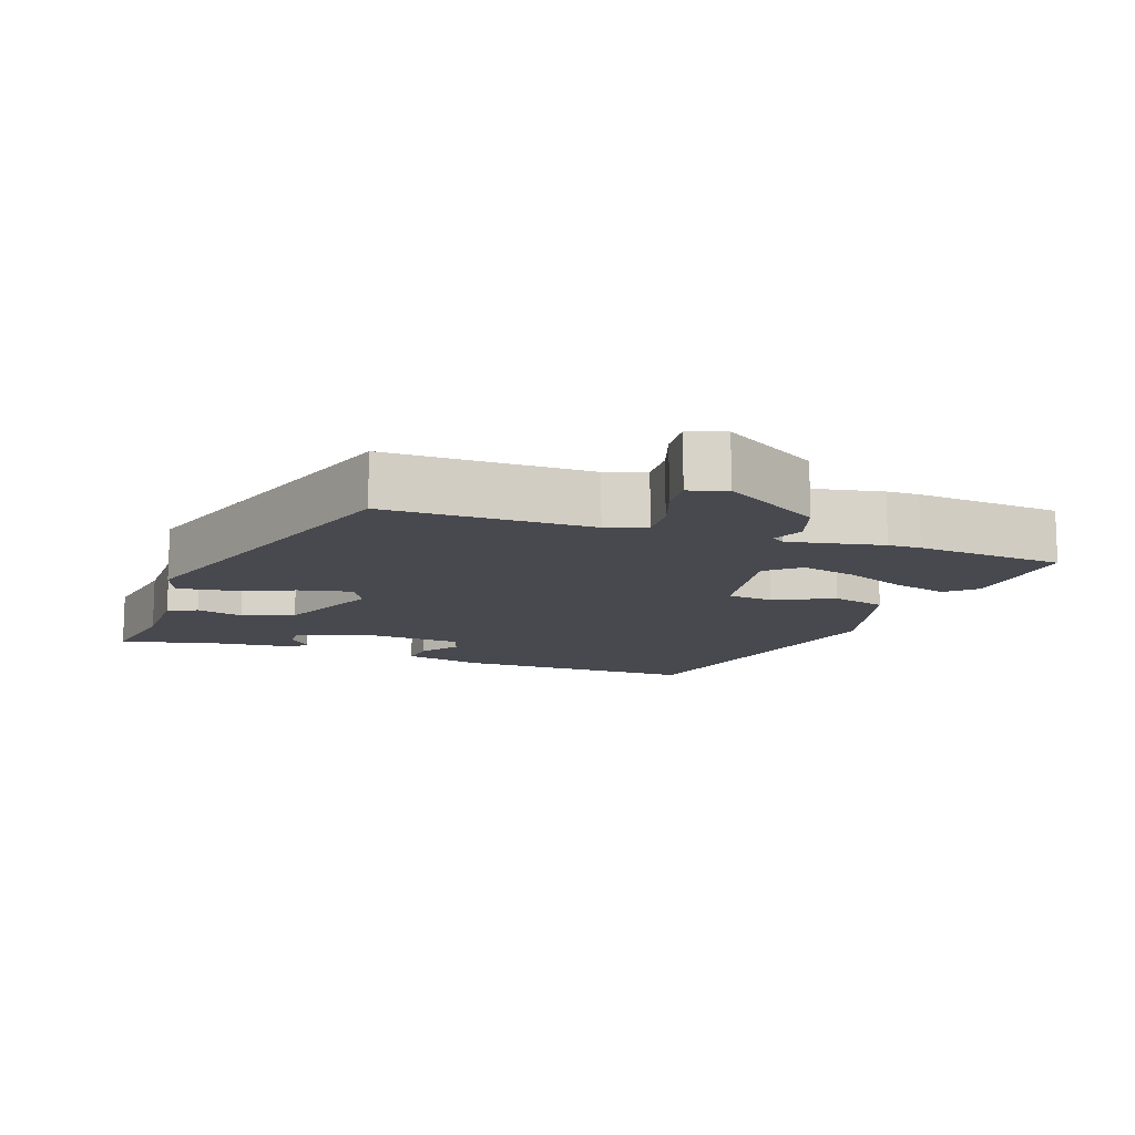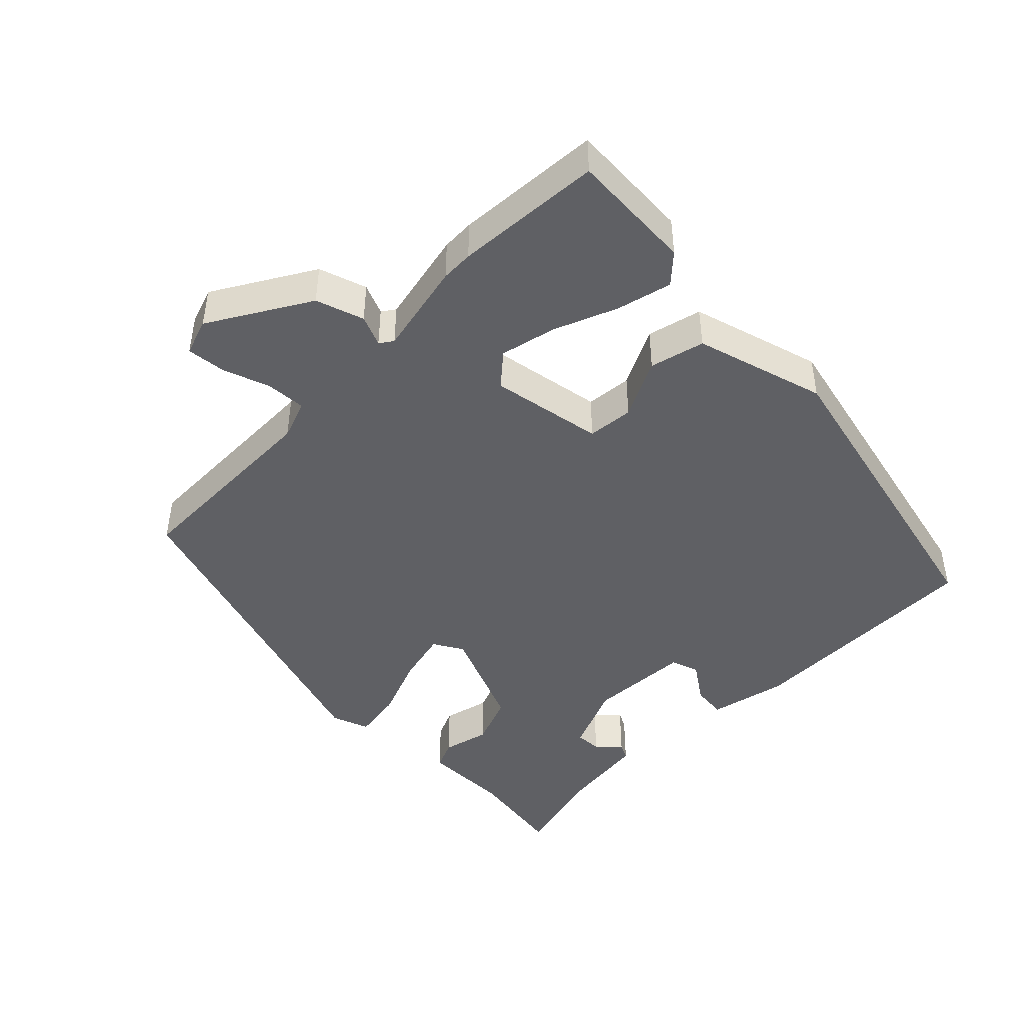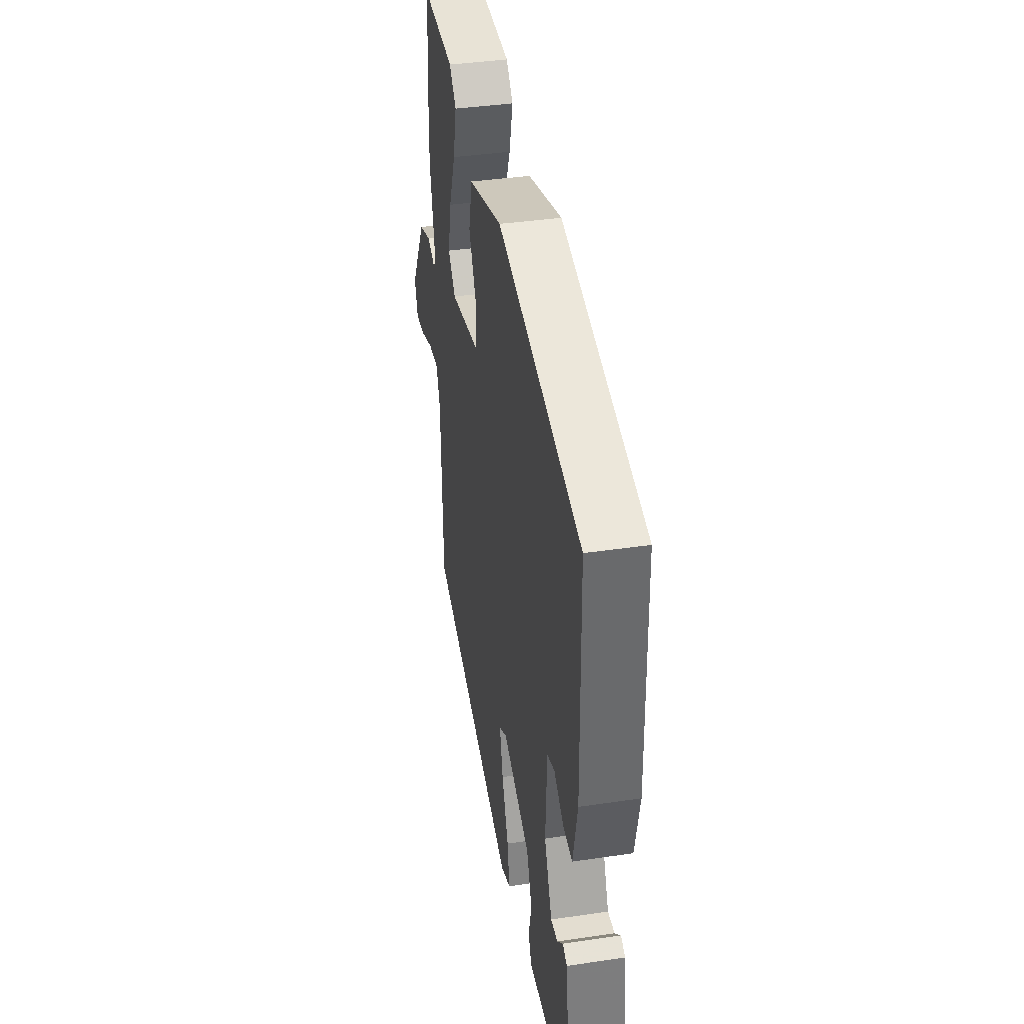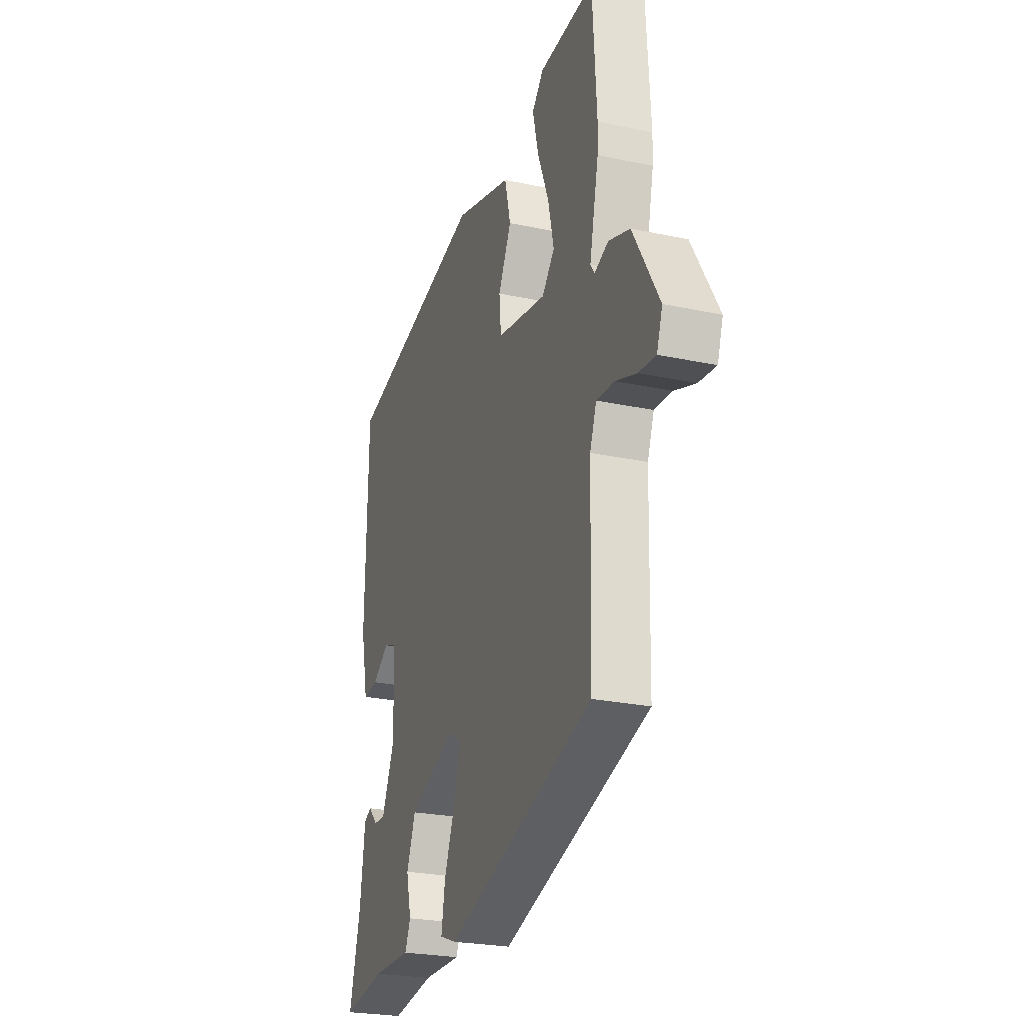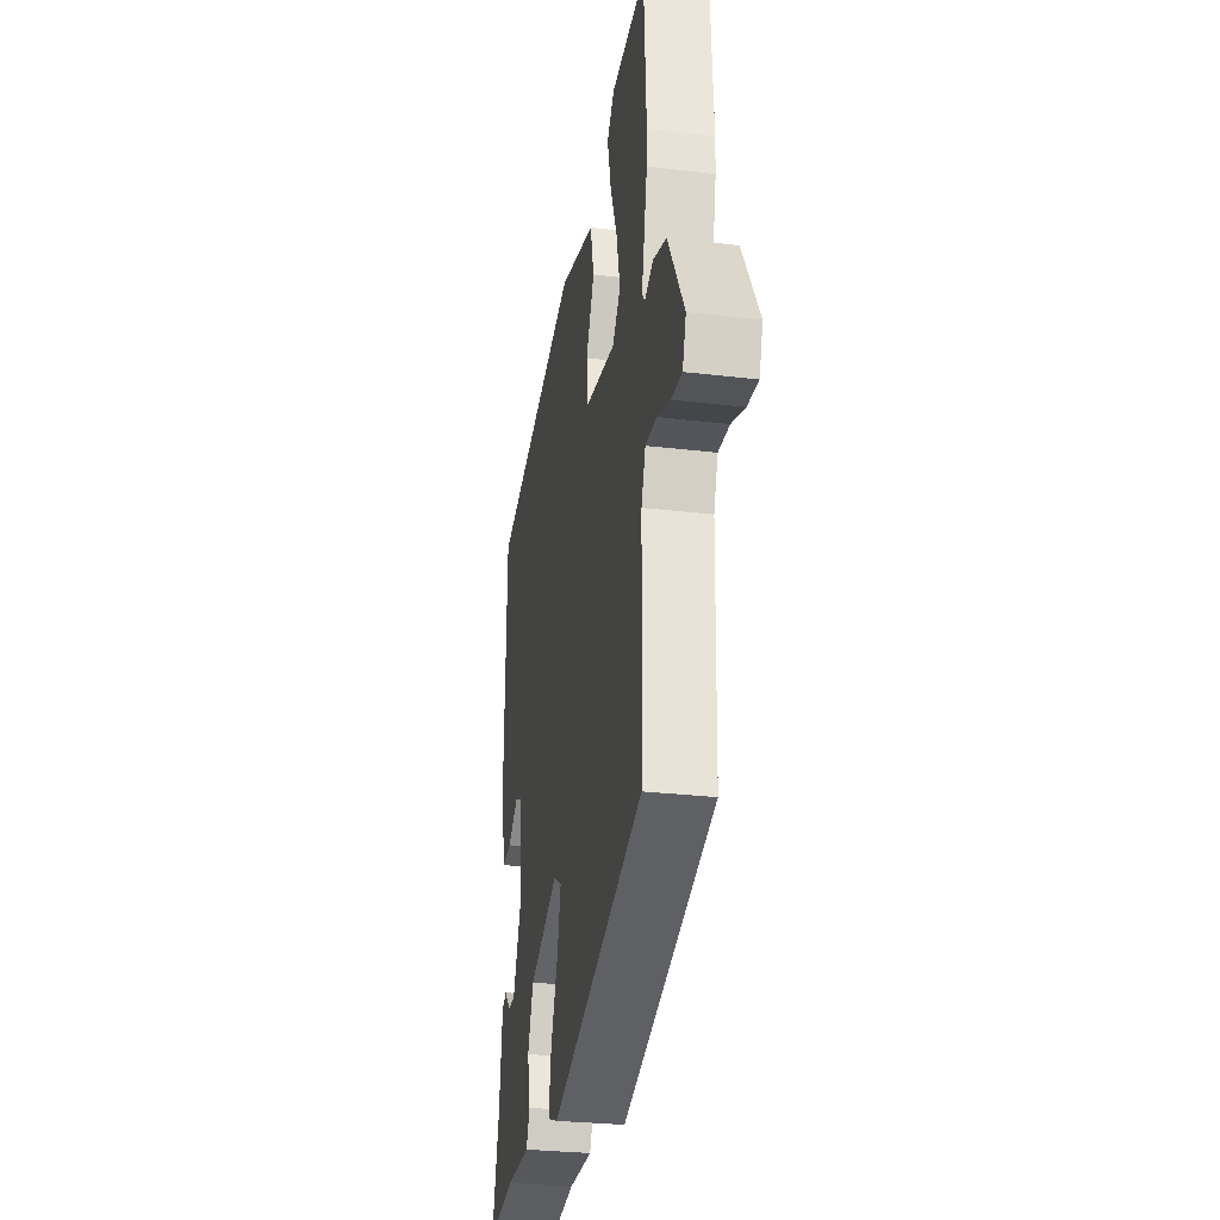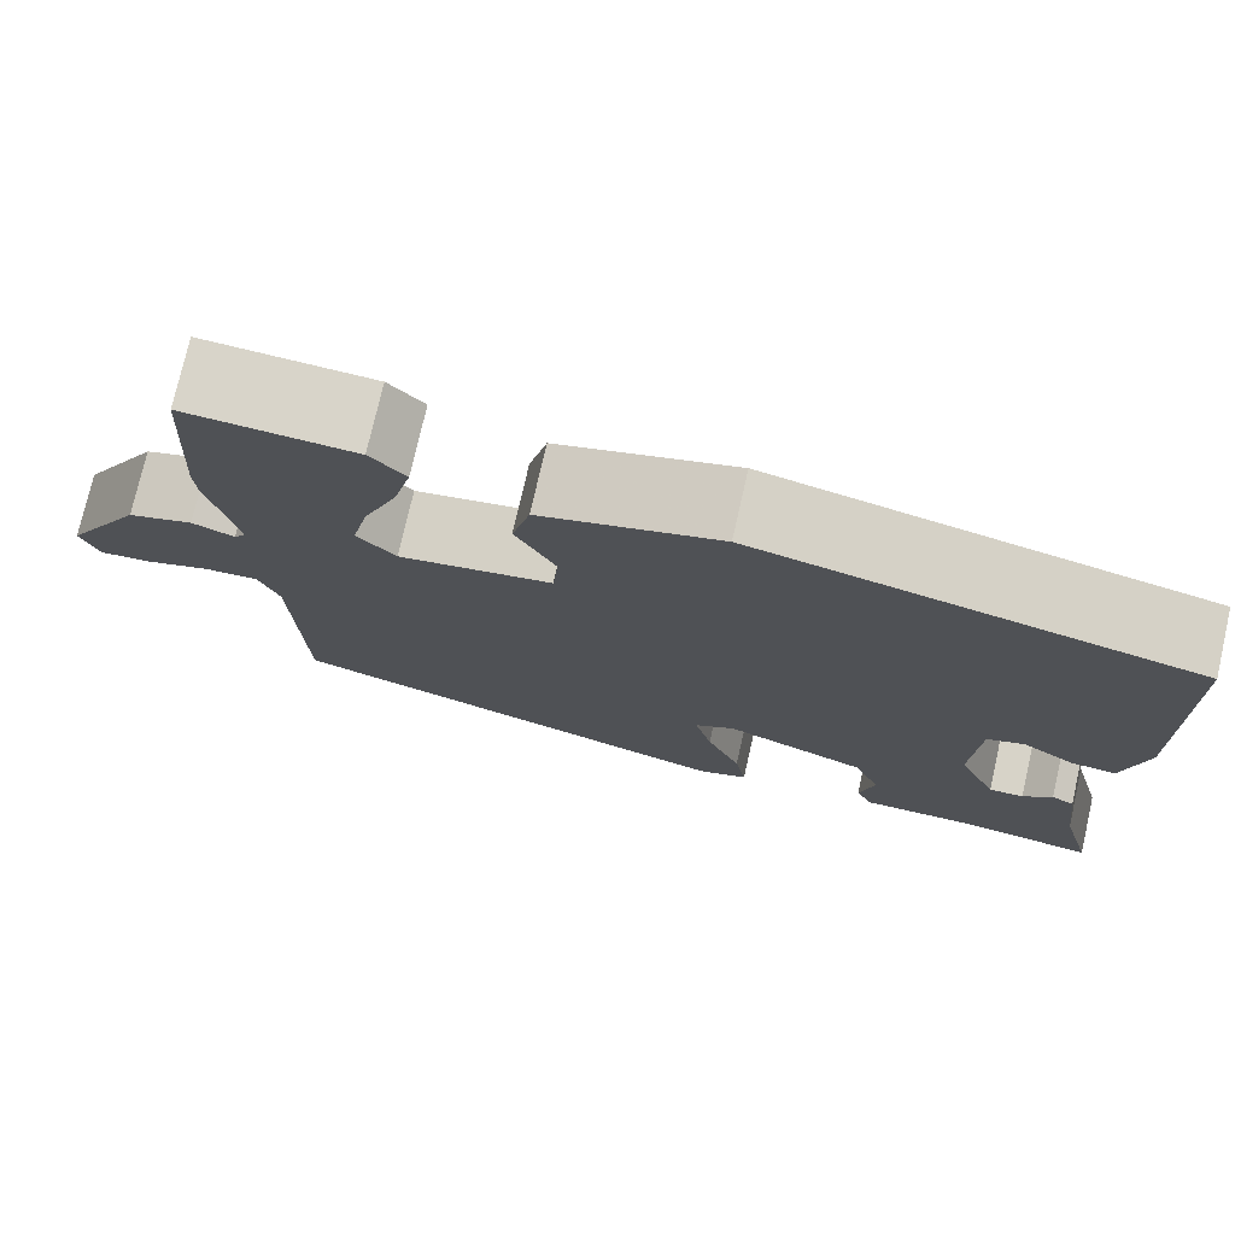
<metadata>
{"format":"obj","ext":"obj","renderer":"f3d","projection":"perspective","resolution":1024,"background":"white","views":[{"elev":-12.6,"azim":-110.6,"up":"+Y"},{"elev":-45.1,"azim":-45.3,"up":"+Y"},{"elev":38.7,"azim":79.4,"up":"+Z"},{"elev":-25.0,"azim":-109.1,"up":"+Z"},{"elev":-29.0,"azim":-100.0,"up":"+Z"},{"elev":75.7,"azim":12.8,"up":"+Z"}]}
</metadata>
<code>
v -0.51 0.07 0.337
v -0.497 0.07 0.547
v -0.32 0.07 0.538
v -0.283 0.07 0.498
v -0.302 0.07 0.42
v -0.338 0.07 0.33
v -0.356 0.07 0.25
v -0.316 0.07 0.205
v -0.156 0.07 0.234
v -0.15 0.07 0.3
v -0.192 0.07 0.383
v -0.173 0.07 0.461
v 0.013 0.07 0.516
v 0.47 0.07 0.414
v 0.477 0.07 0.064
v 0.453 0.07 -0.047
v 0.404 0.07 -0.042
v 0.35 0.07 -0.005
v 0.31 0.07 -0.019
v 0.303 0.07 -0.165
v 0.345 0.07 -0.262
v 0.382 0.07 -0.26
v 0.413 0.07 -0.229
v 0.437 0.07 -0.241
v 0.453 0.07 -0.364
v 0.489 0.07 -0.502
v 0.349 0.07 -0.481
v 0.224 0.07 -0.483
v 0.206 0.07 -0.442
v 0.222 0.07 -0.375
v 0.193 0.07 -0.302
v 0.044 0.07 -0.241
v 0.002 0.07 -0.266
v 0.02 0.07 -0.34
v 0.056 0.07 -0.43
v 0.068 0.07 -0.501
v 0.015 0.07 -0.521
v -0.461 0.07 -0.374
v -0.469 0.07 -0.082
v -0.49 0.07 -0.026
v -0.547 0.07 -0.03
v -0.614 0.07 -0.054
v -0.669 0.07 -0.06
v -0.687 0.07 -0.008
v -0.604 0.07 0.134
v -0.536 0.07 0.157
v -0.492 0.07 0.139
v -0.479 0.07 0.158
v -0.508 0.07 0.291
v -0.51 0 0.337
v -0.497 0 0.547
v -0.32 0 0.538
v -0.283 0 0.498
v -0.302 0 0.42
v -0.338 0 0.33
v -0.356 0 0.25
v -0.316 0 0.205
v -0.156 0 0.234
v -0.15 0 0.3
v -0.192 0 0.383
v -0.173 0 0.461
v 0.013 0 0.516
v 0.47 0 0.414
v 0.477 0 0.064
v 0.453 0 -0.047
v 0.404 0 -0.042
v 0.35 0 -0.005
v 0.31 0 -0.019
v 0.303 0 -0.165
v 0.345 0 -0.262
v 0.382 0 -0.26
v 0.413 0 -0.229
v 0.437 0 -0.241
v 0.453 0 -0.364
v 0.489 0 -0.502
v 0.349 0 -0.481
v 0.224 0 -0.483
v 0.206 0 -0.442
v 0.222 0 -0.375
v 0.193 0 -0.302
v 0.044 0 -0.241
v 0.002 0 -0.266
v 0.02 0 -0.34
v 0.056 0 -0.43
v 0.068 0 -0.501
v 0.015 0 -0.521
v -0.461 0 -0.374
v -0.469 0 -0.082
v -0.49 0 -0.026
v -0.547 0 -0.03
v -0.614 0 -0.054
v -0.669 0 -0.06
v -0.687 0 -0.008
v -0.604 0 0.134
v -0.536 0 0.157
v -0.492 0 0.139
v -0.479 0 0.158
v -0.508 0 0.291
f 48 49 1 2
f 44 45 46 47
f 42 43 44 47
f 41 42 47 48
f 40 41 48
f 39 40 48
f 36 37 38 39
f 34 35 36 39
f 33 34 39 48
f 32 33 48
f 31 32 48
f 27 28 29 30
f 25 26 27 30
f 25 30 31
f 22 23 24 25
f 21 22 25 31
f 20 21 31 48
f 15 16 17 18
f 15 18 19
f 14 15 19
f 13 14 19
f 10 11 12 13
f 9 10 13 19
f 8 9 19 20
f 3 4 5 6
f 3 6 7
f 2 3 7
f 48 2 7
f 8 20 48
f 7 8 48
f 51 50 98 97
f 96 95 94 93
f 96 93 92 91
f 97 96 91 90
f 97 90 89
f 97 89 88
f 88 87 86 85
f 88 85 84 83
f 97 88 83 82
f 97 82 81
f 97 81 80
f 79 78 77 76
f 79 76 75 74
f 80 79 74
f 74 73 72 71
f 80 74 71 70
f 97 80 70 69
f 67 66 65 64
f 68 67 64
f 68 64 63
f 68 63 62
f 62 61 60 59
f 68 62 59 58
f 69 68 58 57
f 55 54 53 52
f 56 55 52
f 56 52 51
f 56 51 97
f 97 69 57
f 97 57 56
f 1 50 51 2
f 2 51 52 3
f 3 52 53 4
f 4 53 54 5
f 5 54 55 6
f 6 55 56 7
f 7 56 57 8
f 8 57 58 9
f 9 58 59 10
f 10 59 60 11
f 11 60 61 12
f 12 61 62 13
f 13 62 63 14
f 14 63 64 15
f 15 64 65 16
f 16 65 66 17
f 17 66 67 18
f 18 67 68 19
f 19 68 69 20
f 20 69 70 21
f 21 70 71 22
f 22 71 72 23
f 23 72 73 24
f 24 73 74 25
f 25 74 75 26
f 26 75 76 27
f 27 76 77 28
f 28 77 78 29
f 29 78 79 30
f 30 79 80 31
f 31 80 81 32
f 32 81 82 33
f 33 82 83 34
f 34 83 84 35
f 35 84 85 36
f 36 85 86 37
f 37 86 87 38
f 38 87 88 39
f 39 88 89 40
f 40 89 90 41
f 41 90 91 42
f 42 91 92 43
f 43 92 93 44
f 44 93 94 45
f 45 94 95 46
f 46 95 96 47
f 47 96 97 48
f 48 97 98 49
f 49 98 50 1

</code>
